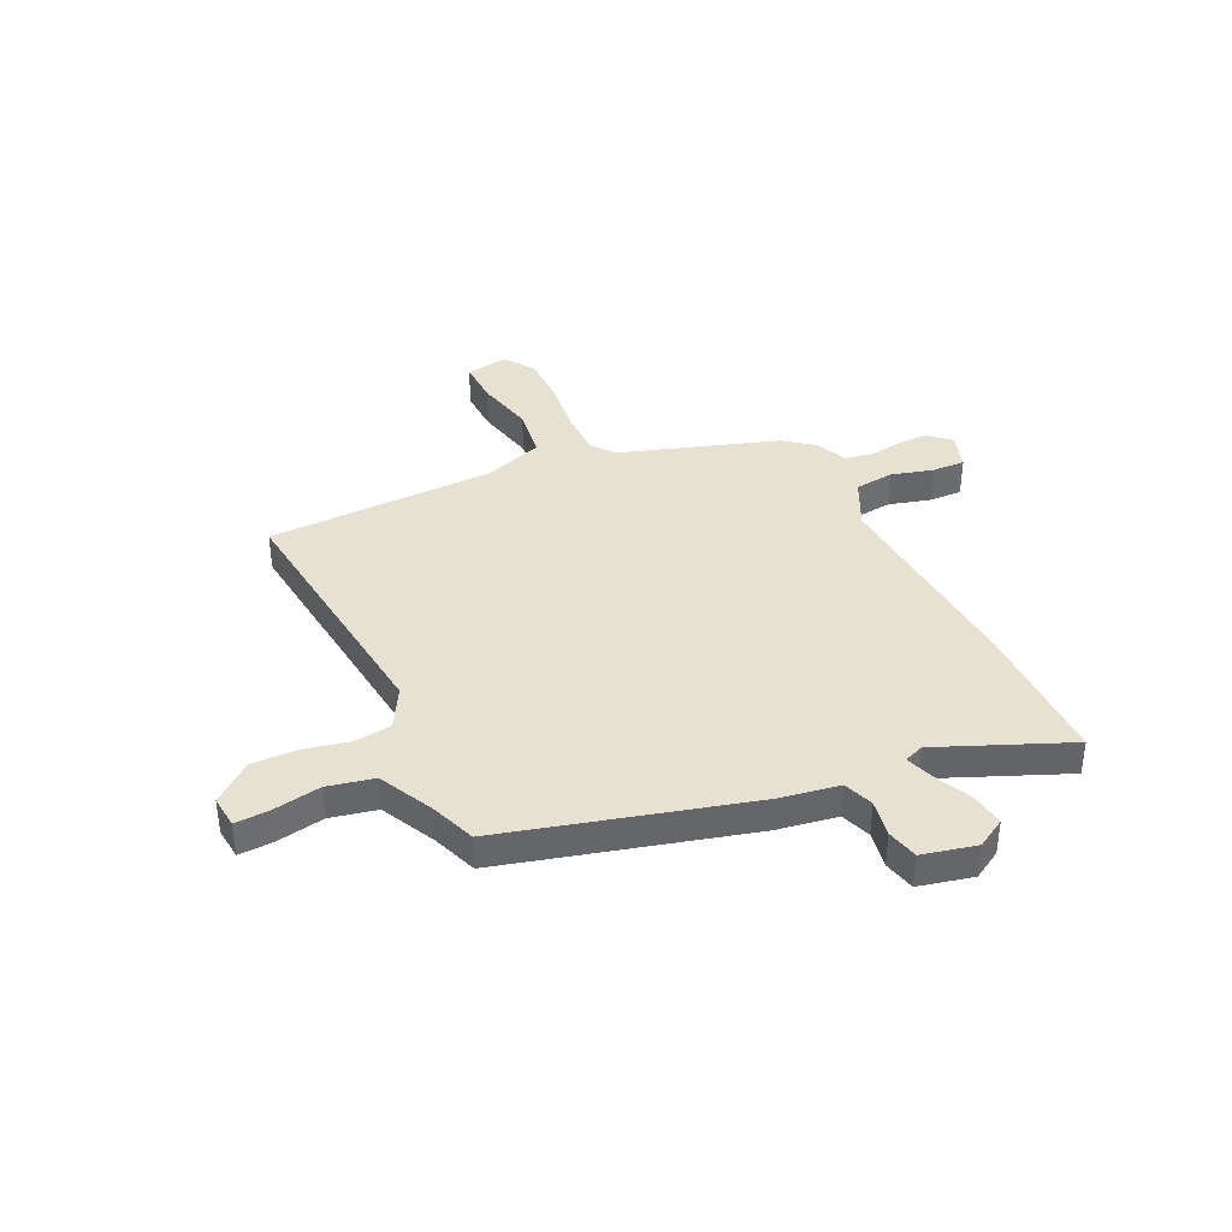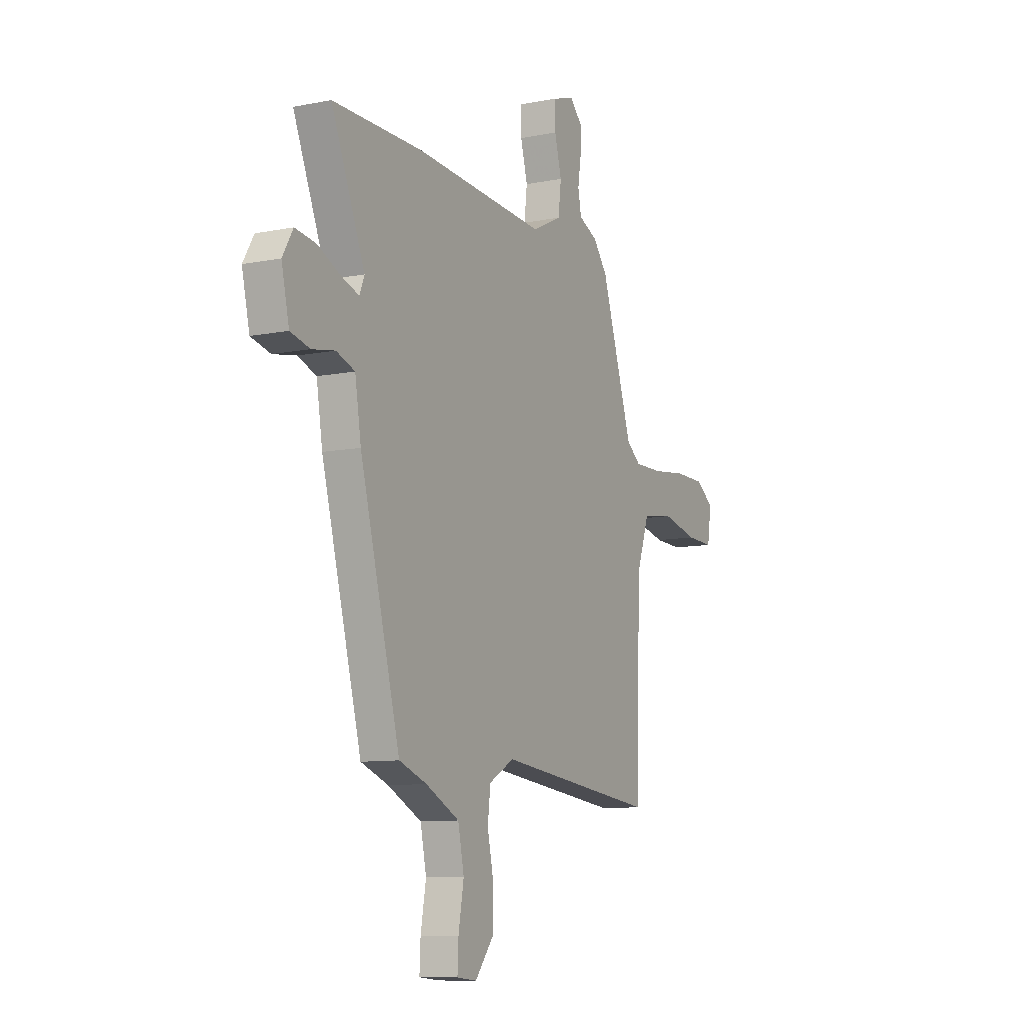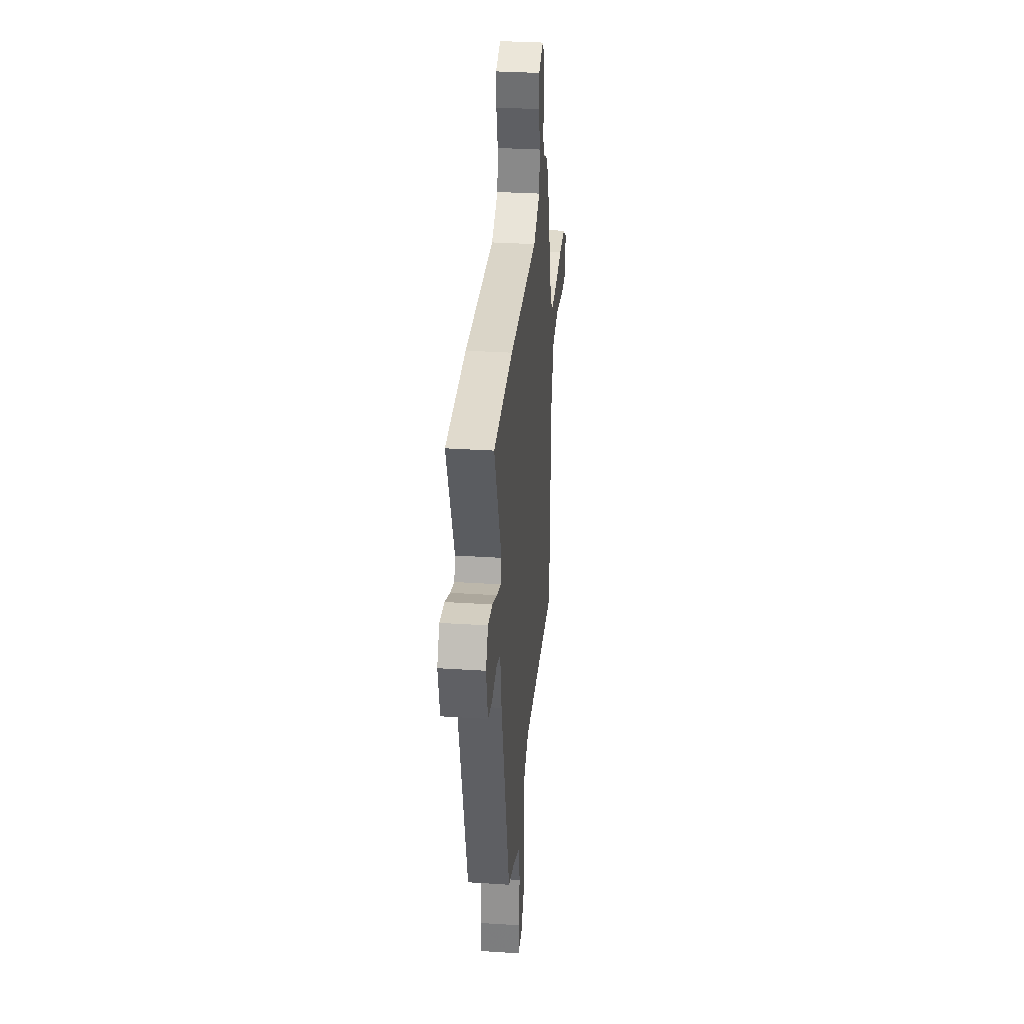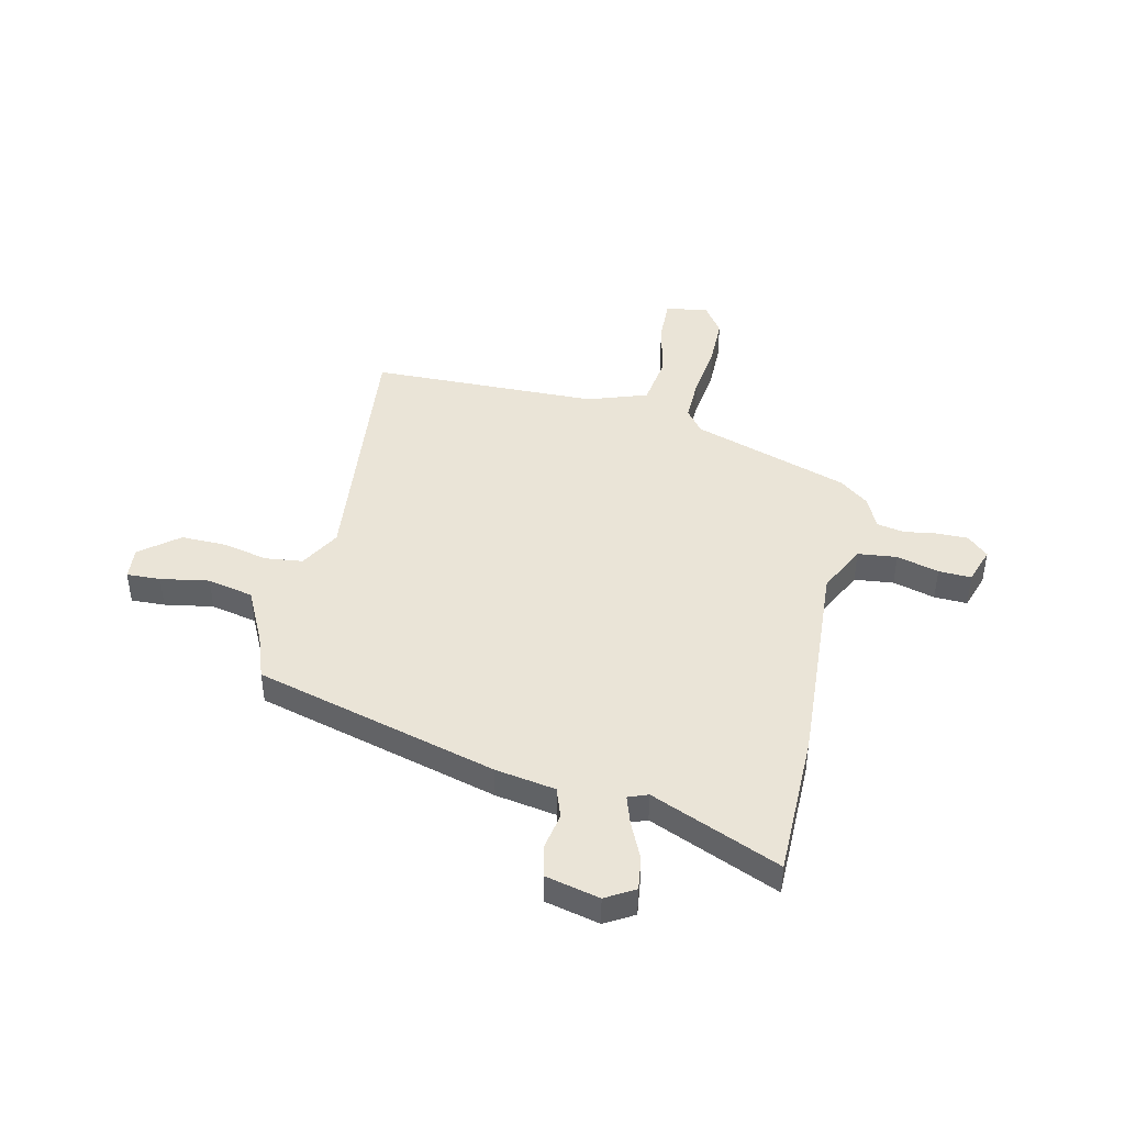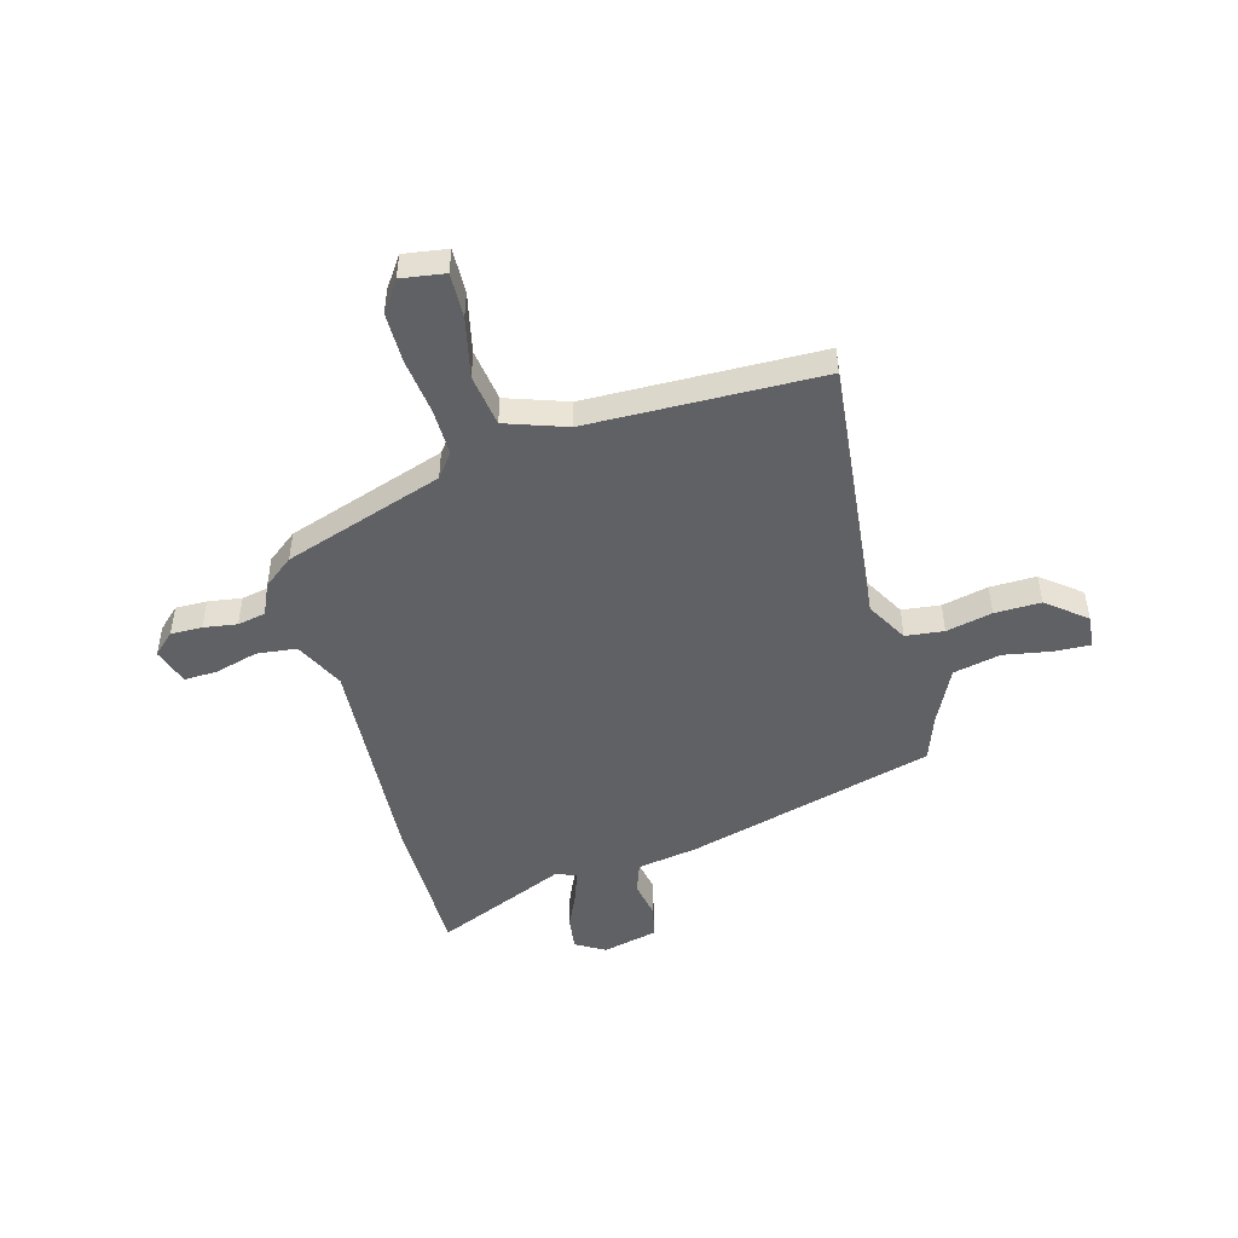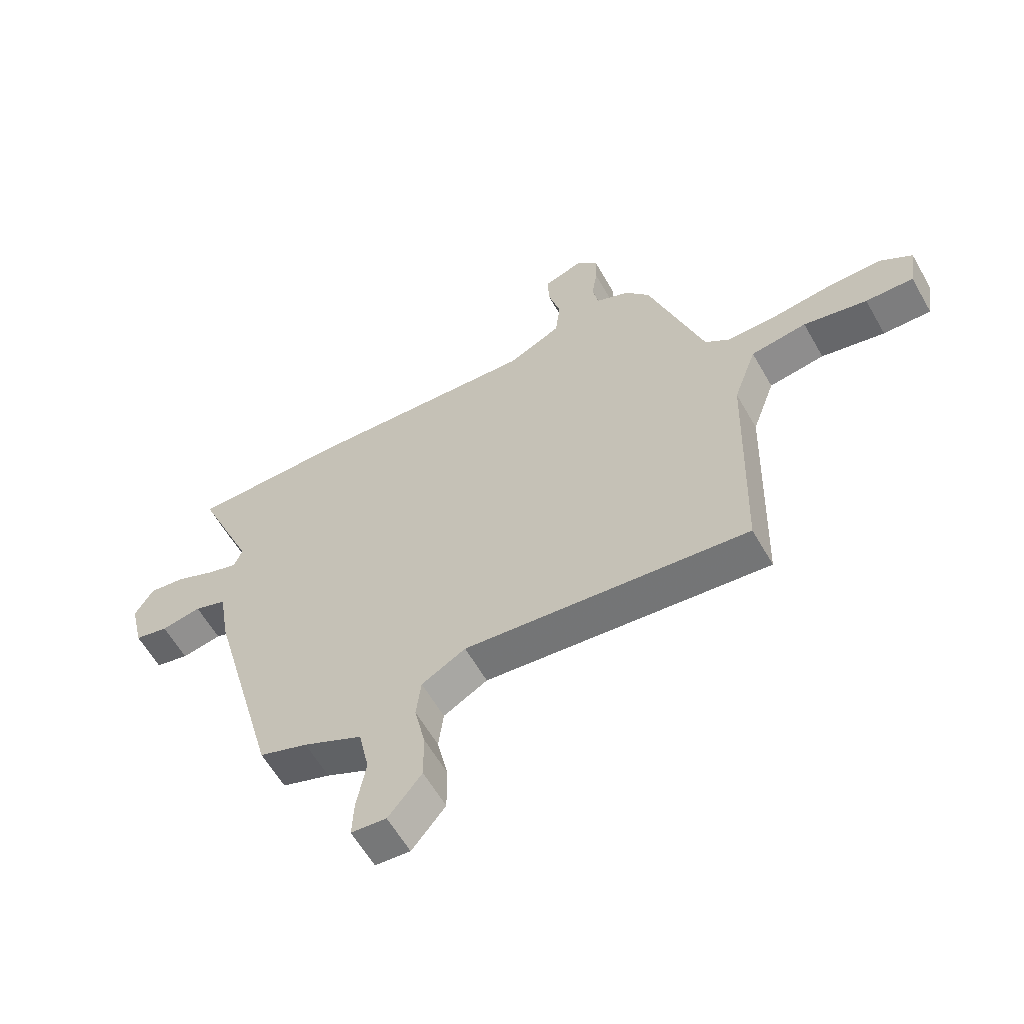
<metadata>
{"format":"obj","ext":"obj","renderer":"f3d","projection":"perspective","resolution":1024,"background":"white","views":[{"elev":38.6,"azim":-115.3,"up":"+Y"},{"elev":-9.7,"azim":-62.6,"up":"+Z"},{"elev":33.0,"azim":-84.9,"up":"+Z"},{"elev":43.9,"azim":-76.9,"up":"+Y"},{"elev":-48.5,"azim":105.8,"up":"+Y"},{"elev":-60.3,"azim":29.6,"up":"+Z"}]}
</metadata>
<code>
v 0.484 0.07 -0.536
v -0.026 0.07 -0.479
v -0.105 0.07 -0.523
v -0.114 0.07 -0.596
v -0.095 0.07 -0.684
v -0.094 0.07 -0.772
v -0.154 0.07 -0.846
v -0.217 0.07 -0.84
v -0.214 0.07 -0.774
v -0.197 0.07 -0.68
v -0.216 0.07 -0.59
v -0.322 0.07 -0.537
v -0.409 0.07 -0.505
v -0.535 0.07 -0.031
v -0.554 0.07 0.086
v -0.612 0.07 0.107
v -0.684 0.07 0.094
v -0.745 0.07 0.109
v -0.769 0.07 0.214
v -0.736 0.07 0.27
v -0.671 0.07 0.261
v -0.6 0.07 0.228
v -0.544 0.07 0.209
v -0.529 0.07 0.247
v -0.634 0.07 0.5
v -0.352 0.07 0.5
v 0.063 0.07 0.472
v 0.158 0.07 0.518
v 0.167 0.07 0.594
v 0.145 0.07 0.676
v 0.143 0.07 0.74
v 0.214 0.07 0.763
v 0.252 0.07 0.722
v 0.251 0.07 0.662
v 0.241 0.07 0.598
v 0.251 0.07 0.544
v 0.312 0.07 0.516
v 0.356 0.07 0.459
v 0.455 0.07 0.154
v 0.5 0.07 0.119
v 0.59 0.07 0.12
v 0.698 0.07 0.133
v 0.793 0.07 0.132
v 0.85 0.07 0.092
v 0.837 0.07 0.009
v 0.751 0.07 0.012
v 0.637 0.07 0.038
v 0.537 0.07 0.024
v 0.496 0.07 -0.092
v 0.484 0 -0.536
v -0.026 0 -0.479
v -0.105 0 -0.523
v -0.114 0 -0.596
v -0.095 0 -0.684
v -0.094 0 -0.772
v -0.154 0 -0.846
v -0.217 0 -0.84
v -0.214 0 -0.774
v -0.197 0 -0.68
v -0.216 0 -0.59
v -0.322 0 -0.537
v -0.409 0 -0.505
v -0.535 0 -0.031
v -0.554 0 0.086
v -0.612 0 0.107
v -0.684 0 0.094
v -0.745 0 0.109
v -0.769 0 0.214
v -0.736 0 0.27
v -0.671 0 0.261
v -0.6 0 0.228
v -0.544 0 0.209
v -0.529 0 0.247
v -0.634 0 0.5
v -0.352 0 0.5
v 0.063 0 0.472
v 0.158 0 0.518
v 0.167 0 0.594
v 0.145 0 0.676
v 0.143 0 0.74
v 0.214 0 0.763
v 0.252 0 0.722
v 0.251 0 0.662
v 0.241 0 0.598
v 0.251 0 0.544
v 0.312 0 0.516
v 0.356 0 0.459
v 0.455 0 0.154
v 0.5 0 0.119
v 0.59 0 0.12
v 0.698 0 0.133
v 0.793 0 0.132
v 0.85 0 0.092
v 0.837 0 0.009
v 0.751 0 0.012
v 0.637 0 0.038
v 0.537 0 0.024
v 0.496 0 -0.092
f 44 45 46 47
f 44 47 48
f 41 42 43 44
f 40 41 44 48
f 39 40 48 49
f 36 37 38 39
f 32 33 34 35
f 30 31 32 35
f 29 30 35 36
f 28 29 36 39
f 24 25 26 27
f 23 24 27
f 19 20 21 22
f 19 22 23
f 16 17 18 19
f 15 16 19 23
f 12 13 14 15
f 11 12 15 23
f 7 8 9 10
f 7 10 11
f 4 5 6 7
f 3 4 7 11
f 39 49 1 2
f 27 28 39 2
f 3 11 23 27
f 2 3 27
f 96 95 94 93
f 97 96 93
f 93 92 91 90
f 97 93 90 89
f 98 97 89 88
f 88 87 86 85
f 84 83 82 81
f 84 81 80 79
f 85 84 79 78
f 88 85 78 77
f 76 75 74 73
f 76 73 72
f 71 70 69 68
f 72 71 68
f 68 67 66 65
f 72 68 65 64
f 64 63 62 61
f 72 64 61 60
f 59 58 57 56
f 60 59 56
f 56 55 54 53
f 60 56 53 52
f 51 50 98 88
f 51 88 77 76
f 76 72 60 52
f 76 52 51
f 1 50 51 2
f 2 51 52 3
f 3 52 53 4
f 4 53 54 5
f 5 54 55 6
f 6 55 56 7
f 7 56 57 8
f 8 57 58 9
f 9 58 59 10
f 10 59 60 11
f 11 60 61 12
f 12 61 62 13
f 13 62 63 14
f 14 63 64 15
f 15 64 65 16
f 16 65 66 17
f 17 66 67 18
f 18 67 68 19
f 19 68 69 20
f 20 69 70 21
f 21 70 71 22
f 22 71 72 23
f 23 72 73 24
f 24 73 74 25
f 25 74 75 26
f 26 75 76 27
f 27 76 77 28
f 28 77 78 29
f 29 78 79 30
f 30 79 80 31
f 31 80 81 32
f 32 81 82 33
f 33 82 83 34
f 34 83 84 35
f 35 84 85 36
f 36 85 86 37
f 37 86 87 38
f 38 87 88 39
f 39 88 89 40
f 40 89 90 41
f 41 90 91 42
f 42 91 92 43
f 43 92 93 44
f 44 93 94 45
f 45 94 95 46
f 46 95 96 47
f 47 96 97 48
f 48 97 98 49
f 49 98 50 1

</code>
